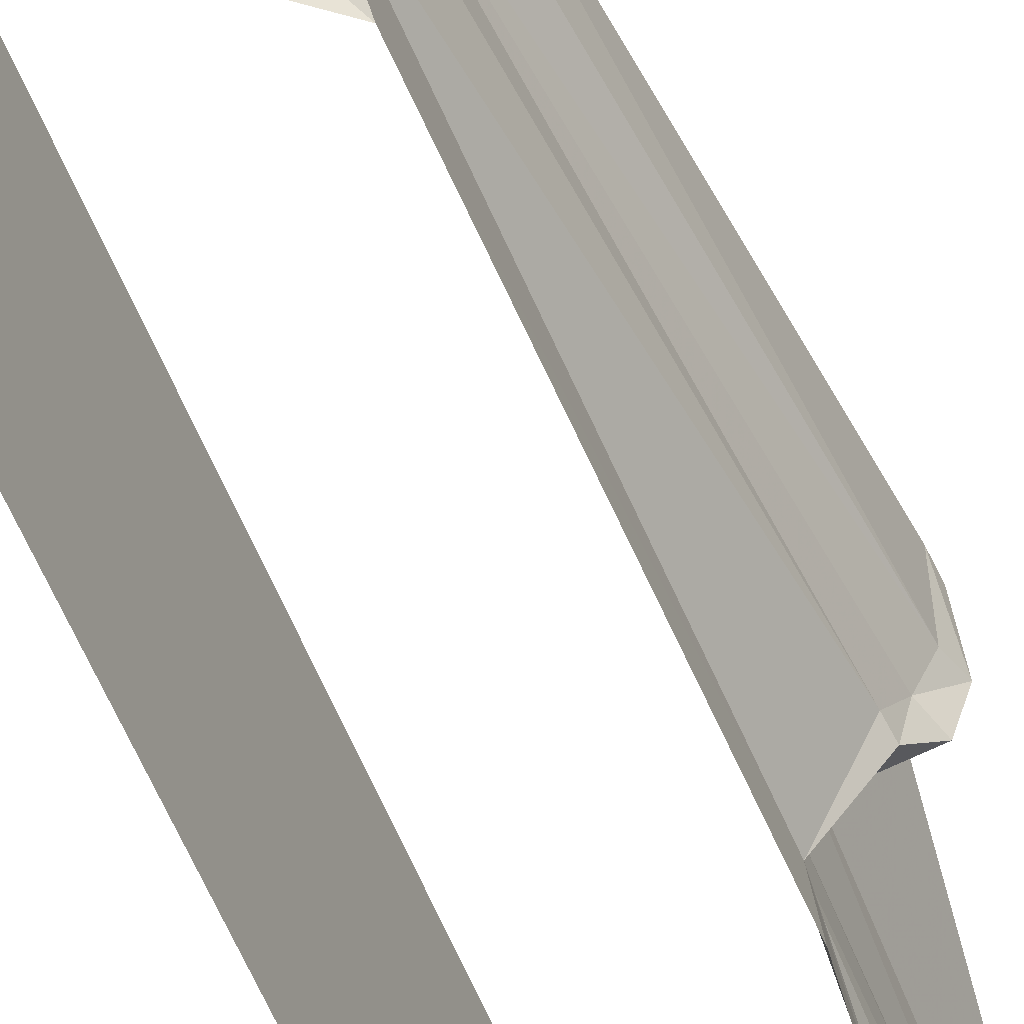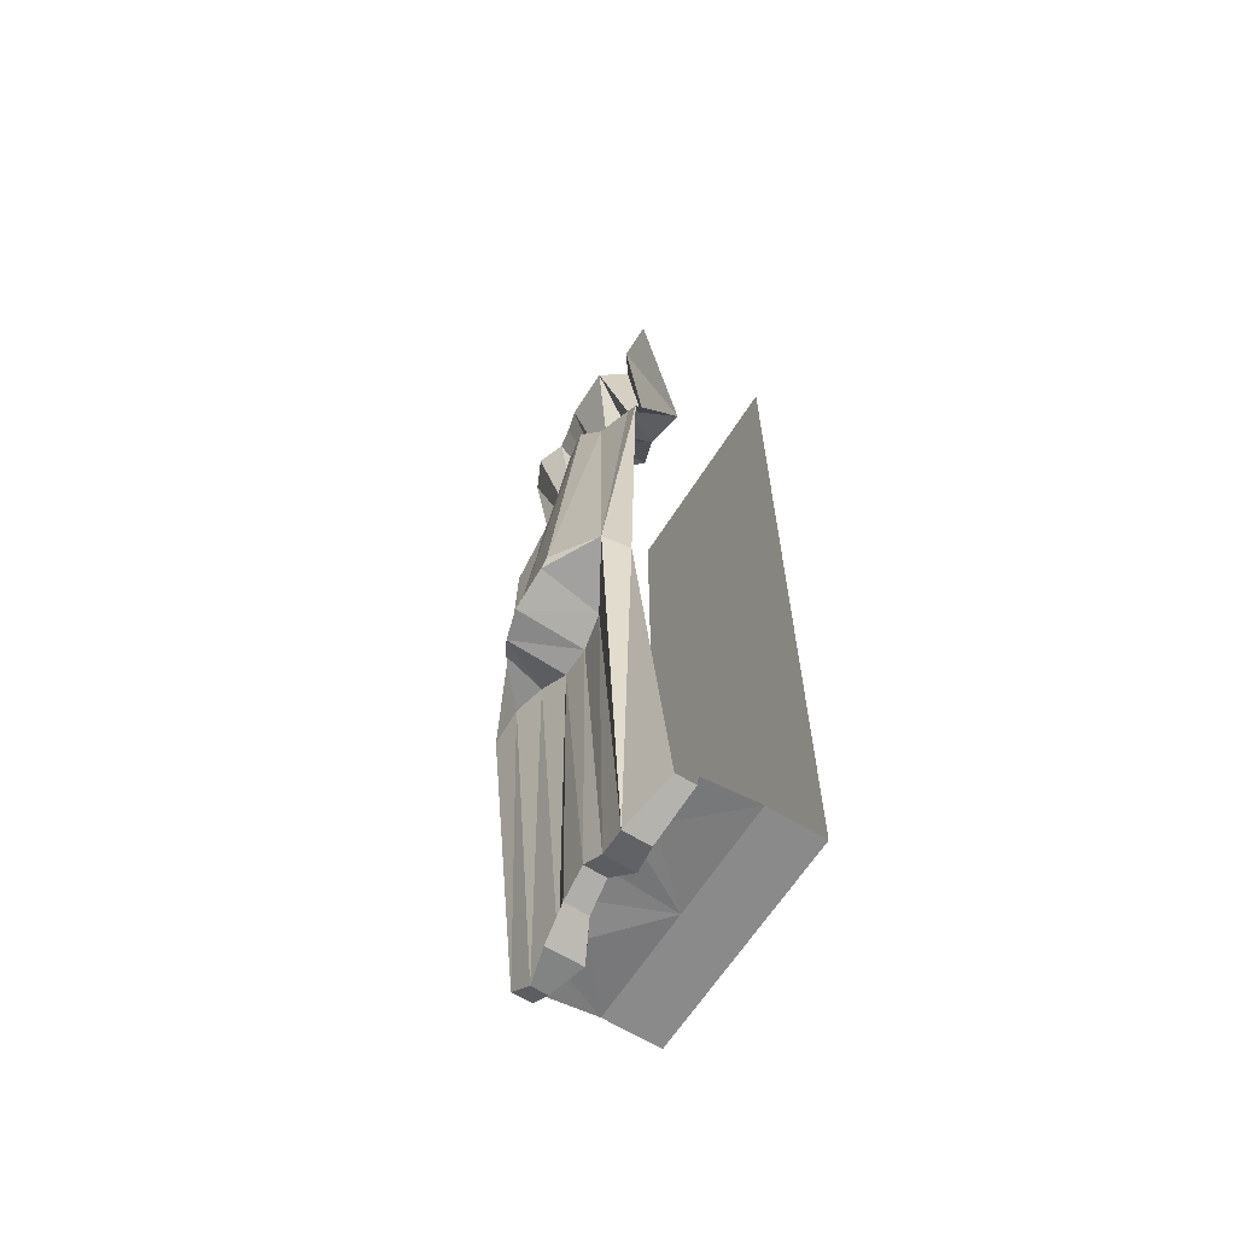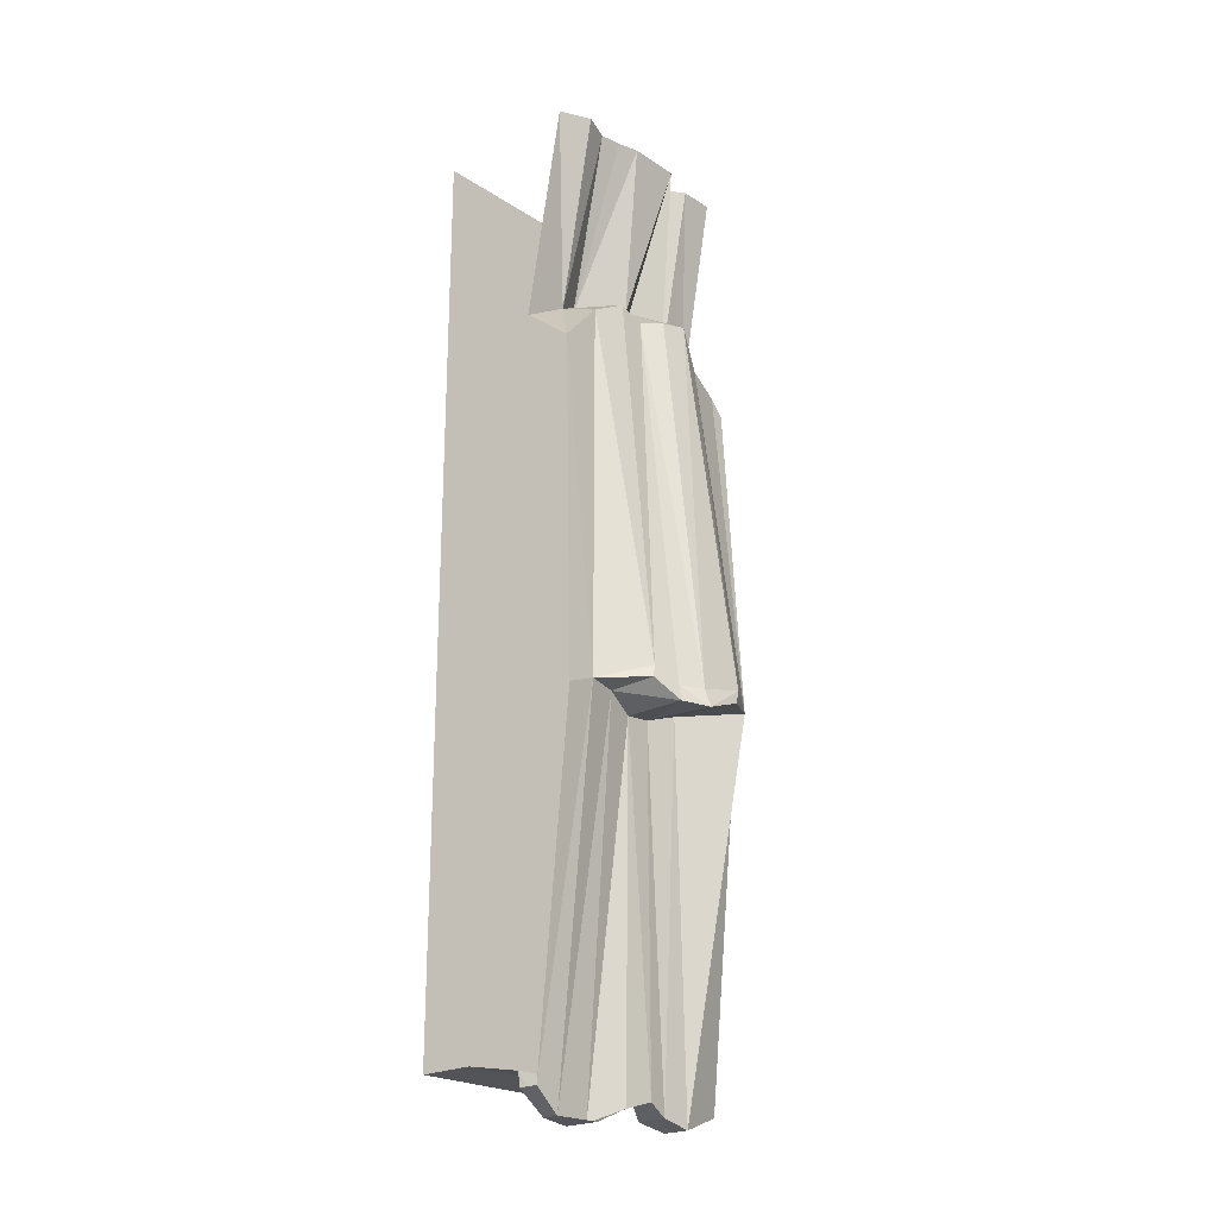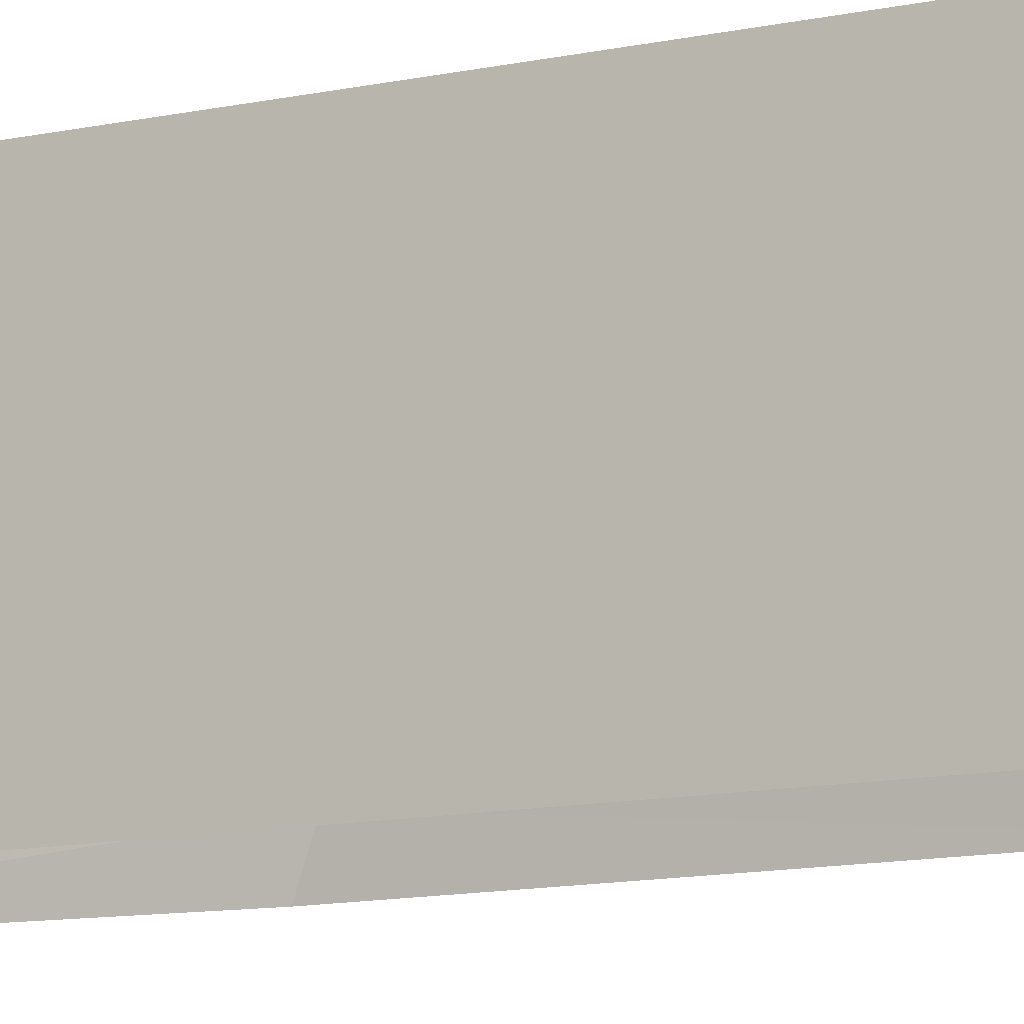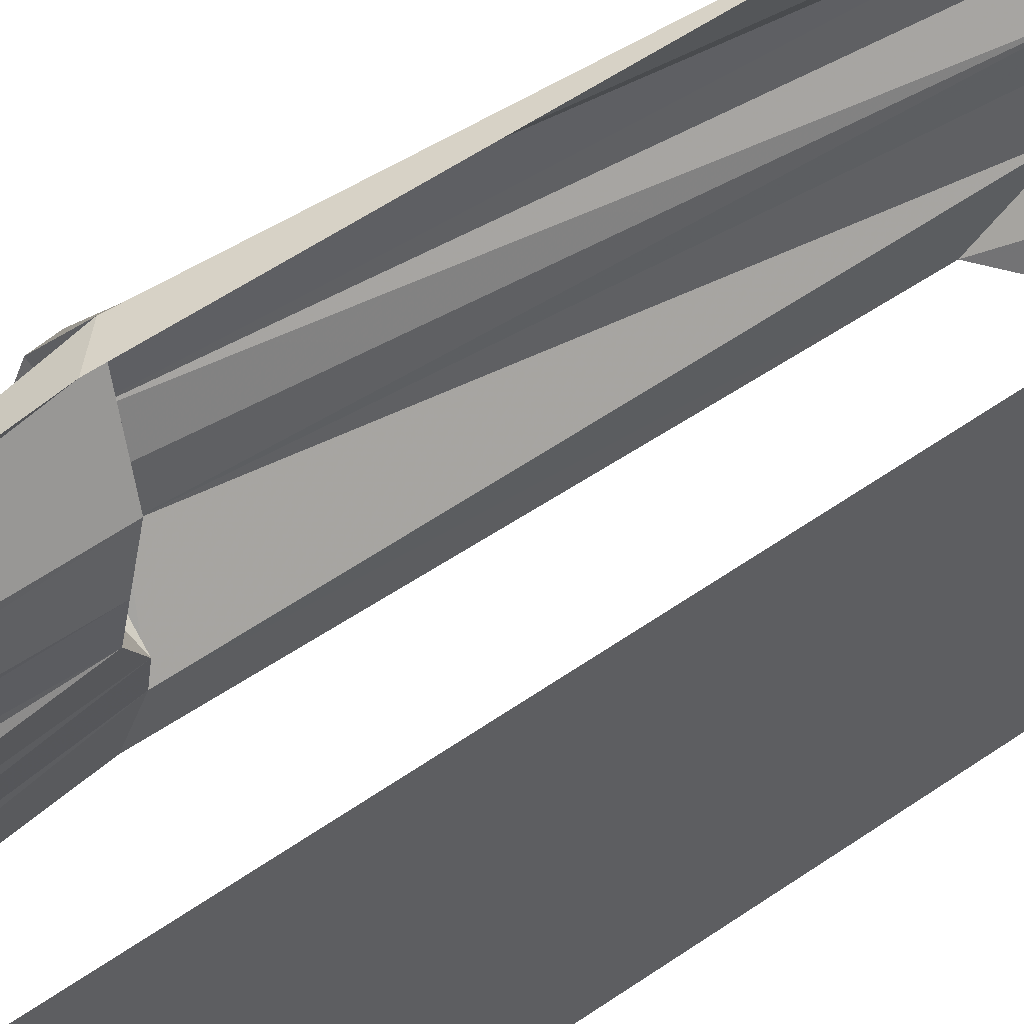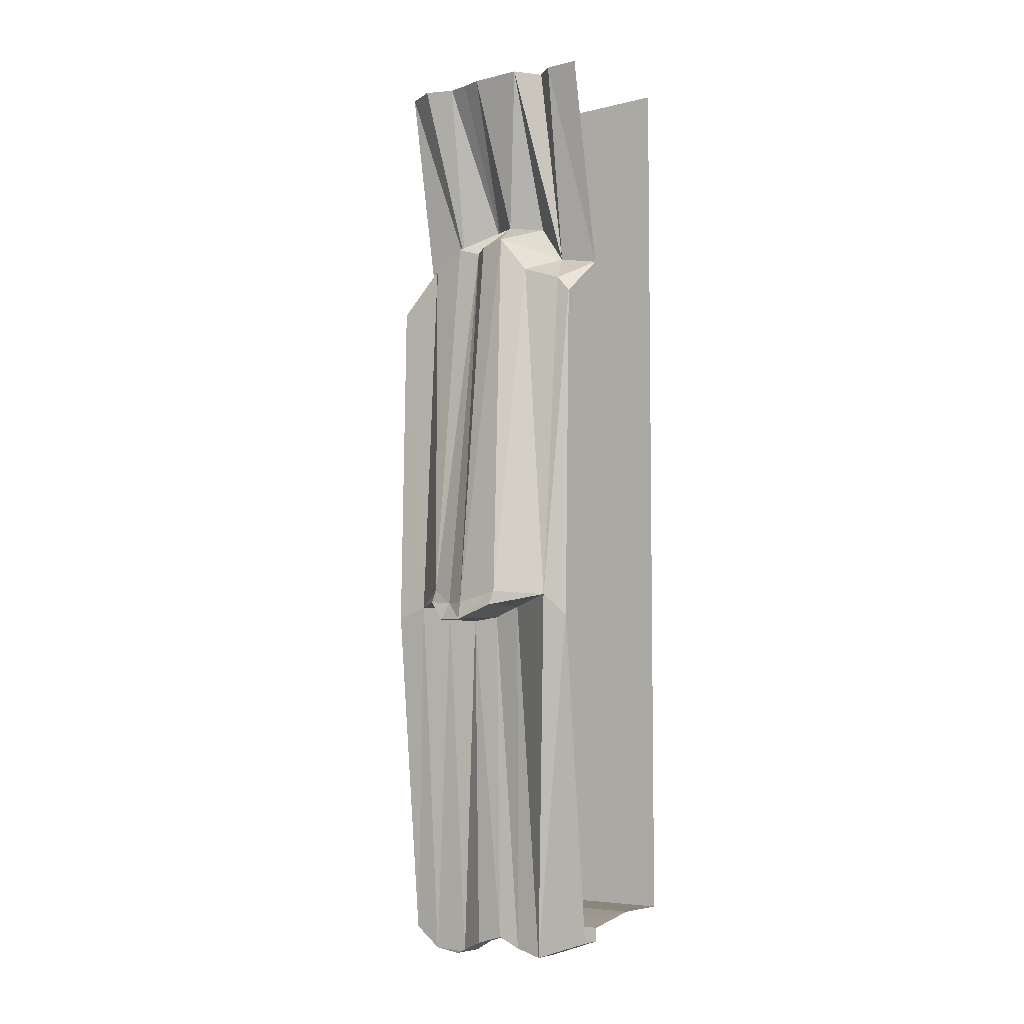
<metadata>
{"format":"obj","ext":"obj","renderer":"f3d","projection":"perspective","resolution":1024,"background":"white","views":[{"elev":-58.6,"azim":-158.1,"up":"+Z"},{"elev":-63.4,"azim":-32.2,"up":"+Y"},{"elev":-22.8,"azim":-137.7,"up":"+Y"},{"elev":-10.4,"azim":120.7,"up":"+Z"},{"elev":57.8,"azim":54.0,"up":"+Z"},{"elev":-5.5,"azim":-53.4,"up":"+Y"}]}
</metadata>
<code>
v -0.04688 -4.125 -0.08594
v -0.0625 -4.125 0.04688
v -0.07031 -4.188 0.05469
v -0.05469 -4.227 -0.07812
v 0.02344 -4.125 -0.2188
v 0.25 -4.078 0
v -0.007812 -4.125 0.1641
v -0.01562 -4.234 0.1484
v -0.1484 -4.234 0.1484
v -0.1641 -4.188 0.05469
v -0.1562 -4.227 -0.07812
v -0.1406 -4.289 -0.2188
v 0.01562 -4.289 -0.2188
v -0.01562 -4.125 -0.3594
v 0.25 -4.078 -0.5
v 0.5 -4.078 0.5
v 0.25 -4.078 0.5
v -0.03125 -4.125 0.2734
v -0.03906 -4.266 0.2734
v -0.1562 -4.266 0.2734
v -0.1953 -2.625 0.1797
v -0.1719 -2.672 0.03906
v -0.1797 -2.688 -0.08594
v -0.08594 -4.289 -0.2188
v -0.2109 -2.625 -0.2188
v -0.09375 -4.281 -0.3828
v -0.2422 -2.617 -0.3594
v -0.1016 -4.188 -0.5
v -0.01562 -4.188 -0.5
v -0.02344 -4.281 -0.3828
v -0.007812 -4.125 0.5
v -0.01562 -4.188 0.5
v -0.1016 -4.188 0.5
v -0.25 -2.672 0.5
v -0.3516 -2.578 0.4453
v -0.4844 -2.625 0.2266
v -0.4922 -2.688 0.05469
v -0.4531 -2.688 -0.07812
v -0.3984 -2.602 -0.1797
v -0.3906 -2.547 -0.1641
v -0.2031 -0.9297 -0.3125
v -0.2188 -1.133 -0.5
v -0.25 -2.672 -0.5
v -0.007812 -4.125 -0.5
v -0.4219 -2.609 -0.05469
v -0.2188 -0.8828 -0.03906
v -0.2188 -0.8438 -0.1562
v 0 -0.8359 -0.2969
v 0.007812 -0.9531 -0.5
v -0.1641 0 -0.5
v -0.2266 0 -0.3672
v -0.1797 0 -0.2422
v 0.09375 -0.75 -0.1328
v -0.1953 0 -0.1484
v -0.2188 0 -0.05469
v -0.0625 -0.7344 0.03906
v -0.2188 0 0.0625
v -0.2188 0 0.1797
v 0.05469 -0.7344 0.1562
v -0.01562 -0.9219 0.3203
v -0.1016 0 0.2578
v -0.1641 0 0.3438
v 0.007812 -0.9531 0.5
v -0.1641 0 0.5
v -0.4688 -2.609 0.04688
v -0.2812 -0.875 0.03906
v -0.2969 -0.8516 0.1562
v -0.4766 -2.562 0.25
v -0.2578 -1.008 0.2734
v -0.2188 -1.062 0.4375
v -0.2188 -1.133 0.5
v 0.5 -4.078 -0.5
v 0.5 0 0.5
v 0.5 0 -0.5
f 1 2 3
f 1 3 4
f 1 4 5
f 2 7 8
f 2 8 3
f 4 13 5
f 5 13 14
f 7 18 19
f 7 19 8
f 9 20 21
f 9 21 22
f 9 22 10
f 10 22 23
f 10 23 11
f 11 23 24
f 24 23 25
f 24 25 26
f 26 25 27
f 26 27 28
f 18 31 32
f 18 32 19
f 20 33 34
f 20 34 35
f 20 35 21
f 27 43 28
f 14 13 30
f 14 30 44
f 44 30 29
f 1 5 6
f 1 6 2
f 2 6 7
f 3 8 9
f 3 9 10
f 3 10 11
f 3 11 4
f 4 11 12
f 4 12 13
f 5 14 15
f 5 15 6
f 6 15 16
f 6 16 17
f 6 17 18
f 6 18 7
f 8 19 20
f 8 20 9
f 26 28 29
f 26 29 30
f 26 30 13
f 26 13 12
f 19 32 33
f 19 33 20
f 21 35 36
f 21 36 37
f 21 37 22
f 22 37 38
f 22 38 23
f 23 38 25
f 25 38 39
f 25 39 27
f 14 44 15
f 72 16 15
f 18 17 31
f 27 39 40
f 40 39 45
f 39 38 45
f 45 38 37
f 45 37 65
f 37 36 68
f 37 68 65
f 68 36 35
f 27 40 41
f 27 41 42
f 27 42 43
f 40 45 46
f 40 46 47
f 40 47 41
f 49 48 50
f 50 48 51
f 51 48 52
f 52 48 53
f 52 53 54
f 54 53 55
f 55 53 56
f 55 56 57
f 57 56 58
f 58 56 59
f 58 59 60
f 58 60 61
f 61 60 62
f 62 60 63
f 62 63 64
f 45 65 46
f 46 65 66
f 67 66 65
f 67 65 68
f 67 68 69
f 69 68 35
f 69 35 70
f 71 70 35
f 71 35 34
f 41 47 48
f 41 48 42
f 42 48 49
f 46 66 56
f 46 56 47
f 47 56 53
f 47 53 48
f 67 69 60
f 67 60 59
f 67 59 56
f 67 56 66
f 69 70 60
f 60 70 63
f 63 70 71
f 72 73 16
f 72 74 73

</code>
